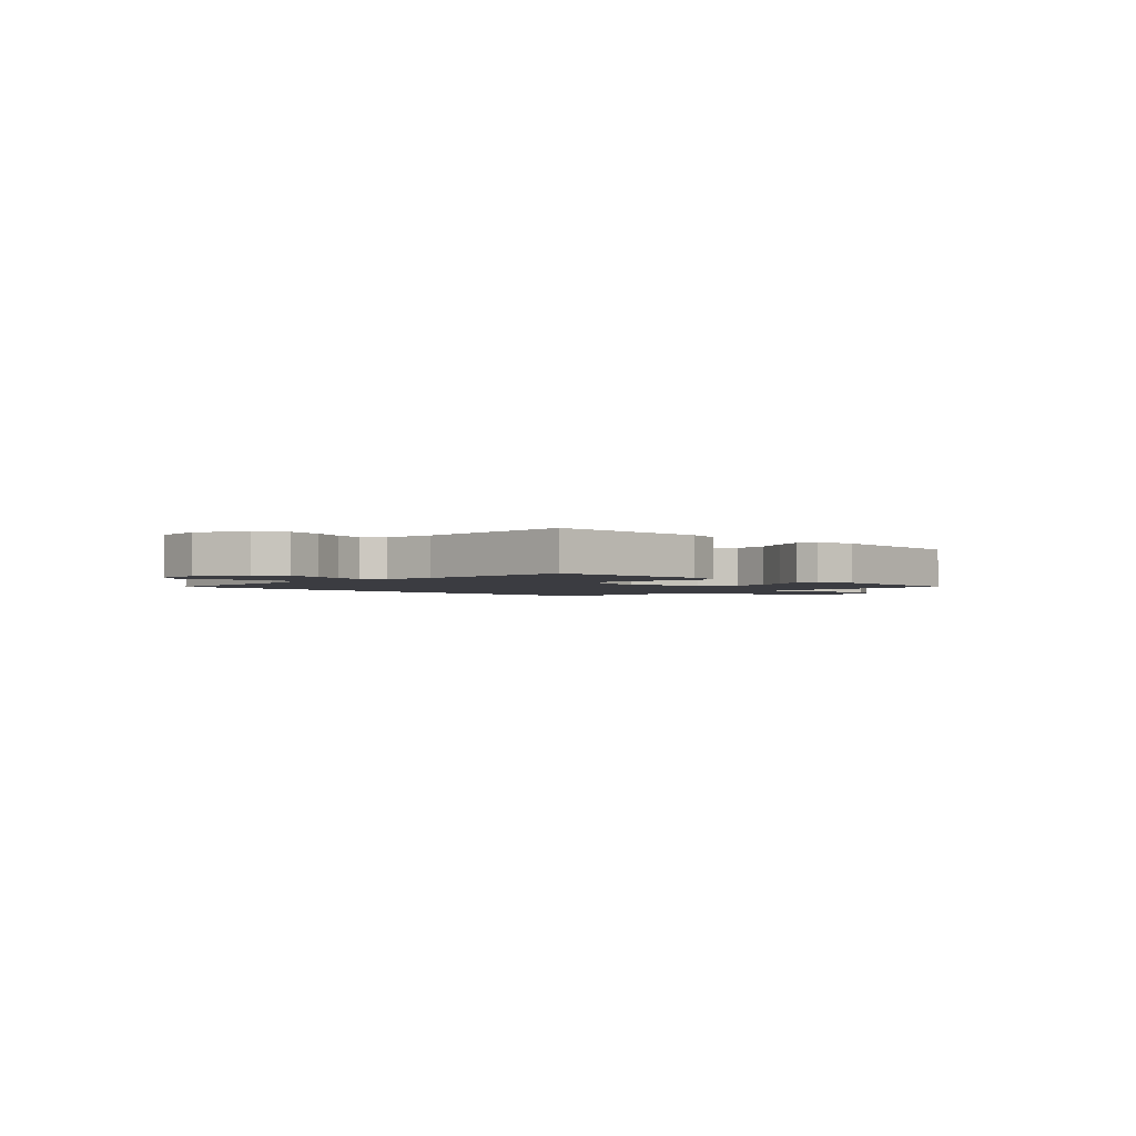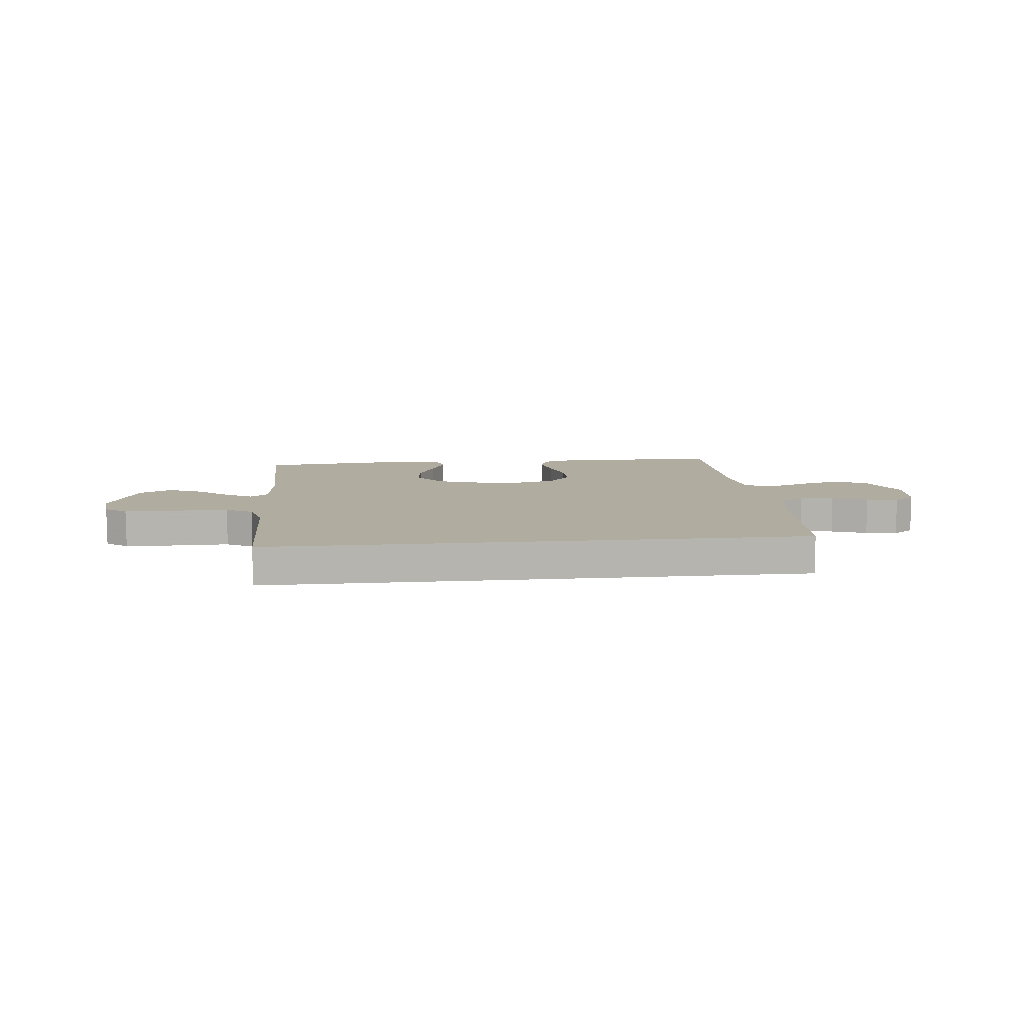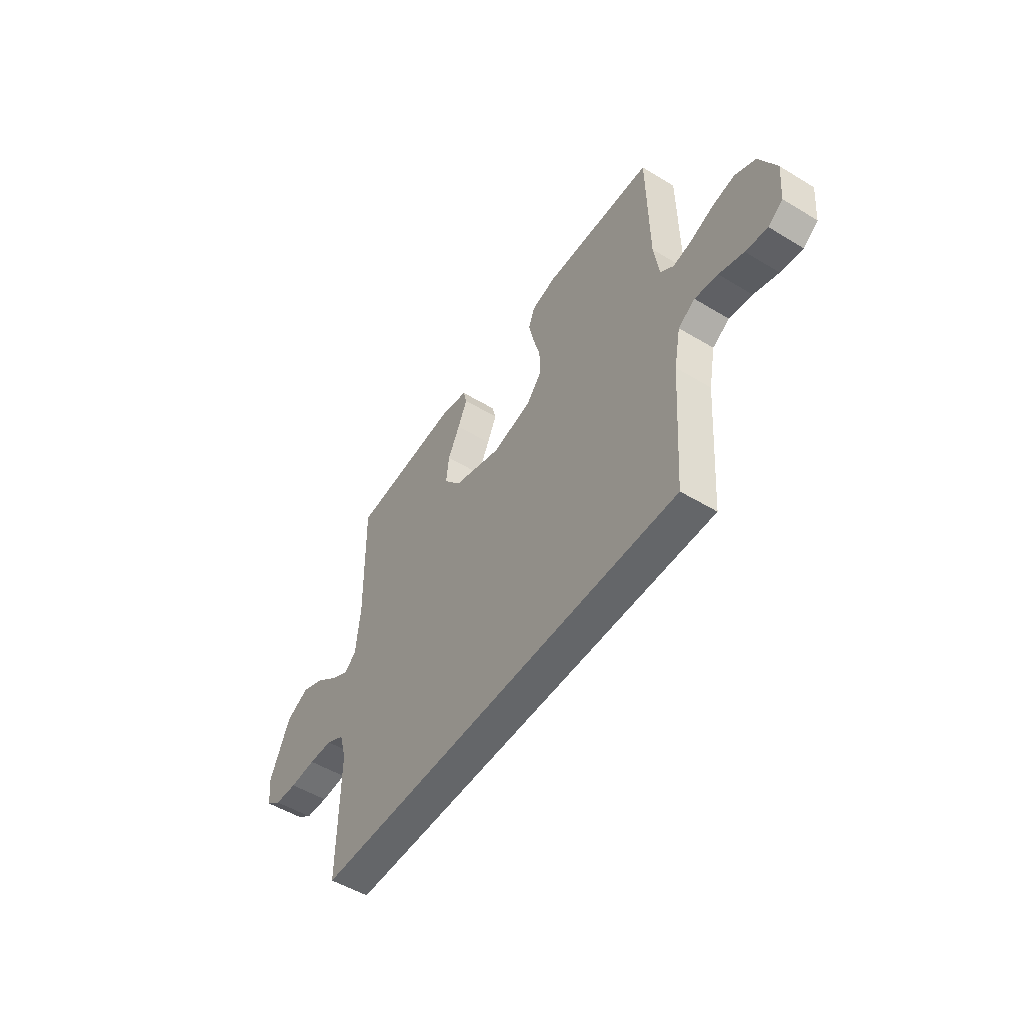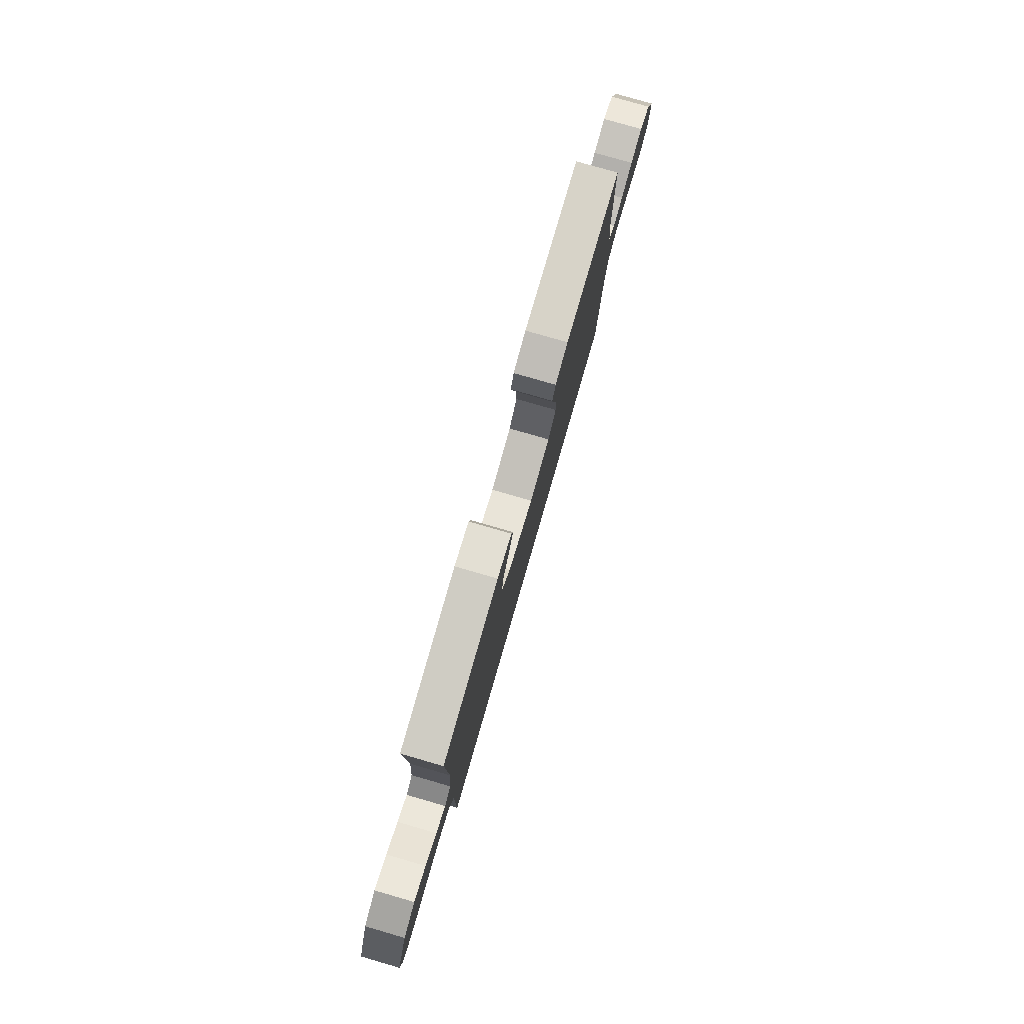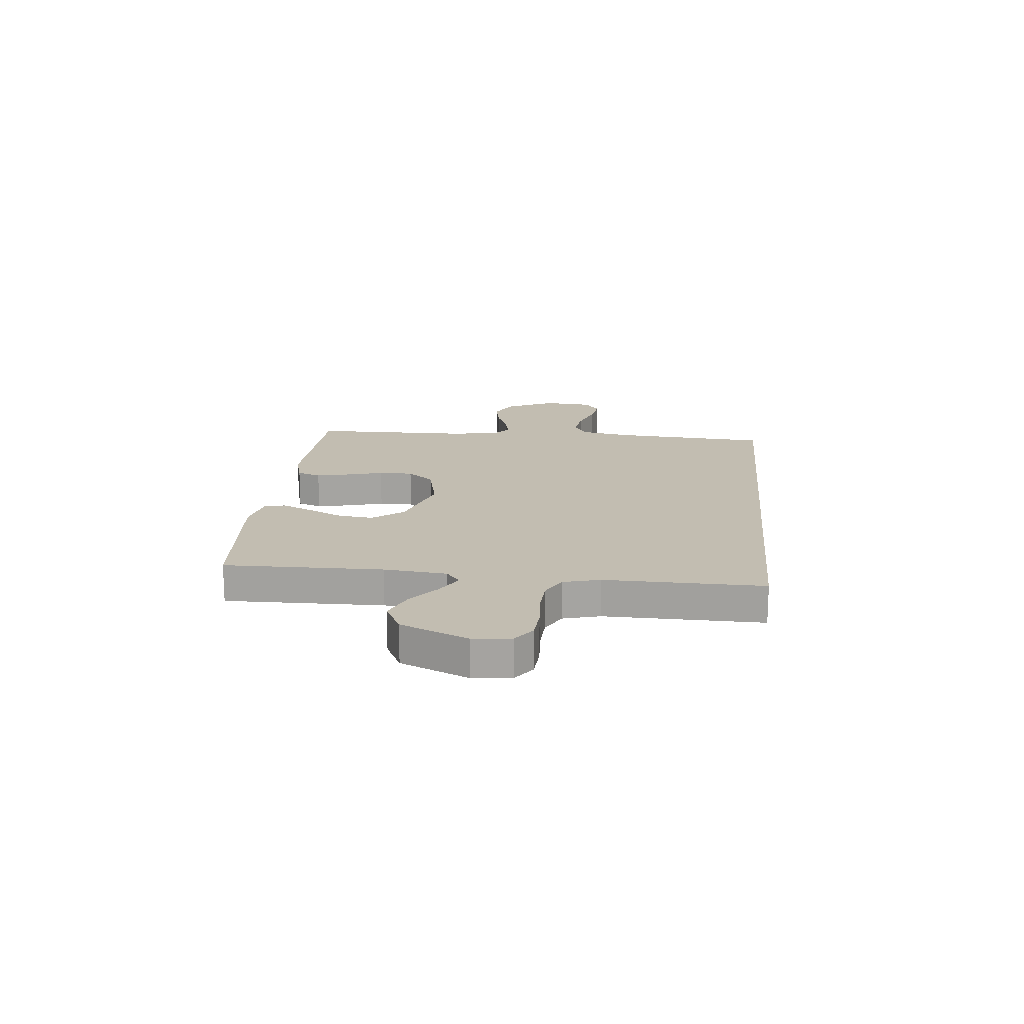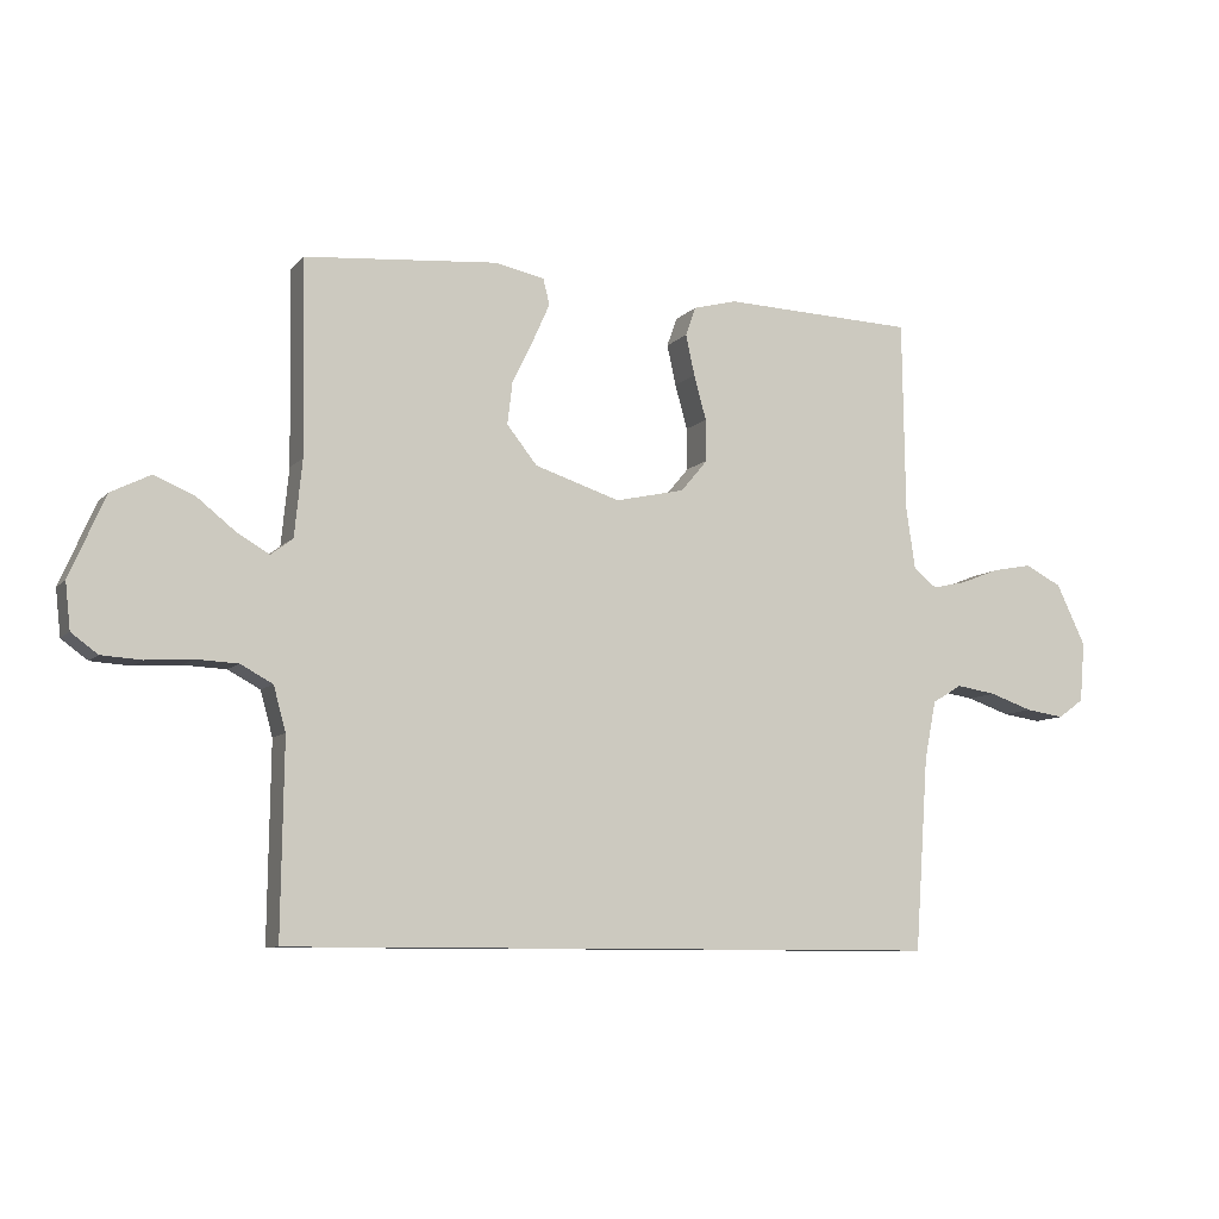
<metadata>
{"format":"obj","ext":"obj","renderer":"f3d","projection":"perspective","resolution":1024,"background":"white","views":[{"elev":-2.2,"azim":-44.6,"up":"+Y"},{"elev":9.9,"azim":174.1,"up":"+Y"},{"elev":-51.7,"azim":-123.3,"up":"+Z"},{"elev":79.2,"azim":106.1,"up":"+Z"},{"elev":17.0,"azim":95.7,"up":"+Y"},{"elev":-8.6,"azim":156.8,"up":"+Z"}]}
</metadata>
<code>
v 0.517 0.07 -0.5
v -0.51 0.07 -0.5
v -0.531 0.07 -0.2
v -0.549 0.07 -0.108
v -0.595 0.07 -0.08
v -0.658 0.07 -0.09
v -0.725 0.07 -0.113
v -0.785 0.07 -0.122
v -0.825 0.07 -0.093
v -0.833 0.07 0
v -0.787 0.07 0.095
v -0.73 0.07 0.124
v -0.667 0.07 0.112
v -0.606 0.07 0.088
v -0.554 0.07 0.077
v -0.518 0.07 0.105
v -0.504 0.07 0.2
v -0.5 0.07 0.5
v -0.2 0.07 0.51
v -0.132 0.07 0.492
v -0.116 0.07 0.447
v -0.13 0.07 0.384
v -0.149 0.07 0.315
v -0.15 0.07 0.25
v -0.108 0.07 0.2
v 0 0.07 0.176
v 0.133 0.07 0.219
v 0.18 0.07 0.278
v 0.172 0.07 0.345
v 0.139 0.07 0.412
v 0.113 0.07 0.47
v 0.123 0.07 0.51
v 0.2 0.07 0.526
v 0.5 0.07 0.5
v 0.495 0.07 0.2
v 0.507 0.07 0.081
v 0.541 0.07 0.055
v 0.591 0.07 0.084
v 0.65 0.07 0.131
v 0.713 0.07 0.158
v 0.775 0.07 0.127
v 0.83 0.07 0
v 0.822 0.07 -0.072
v 0.781 0.07 -0.102
v 0.719 0.07 -0.106
v 0.648 0.07 -0.101
v 0.582 0.07 -0.104
v 0.532 0.07 -0.131
v 0.513 0.07 -0.2
v 0.517 0 -0.5
v -0.51 0 -0.5
v -0.531 0 -0.2
v -0.549 0 -0.108
v -0.595 0 -0.08
v -0.658 0 -0.09
v -0.725 0 -0.113
v -0.785 0 -0.122
v -0.825 0 -0.093
v -0.833 0 0
v -0.787 0 0.095
v -0.73 0 0.124
v -0.667 0 0.112
v -0.606 0 0.088
v -0.554 0 0.077
v -0.518 0 0.105
v -0.504 0 0.2
v -0.5 0 0.5
v -0.2 0 0.51
v -0.132 0 0.492
v -0.116 0 0.447
v -0.13 0 0.384
v -0.149 0 0.315
v -0.15 0 0.25
v -0.108 0 0.2
v 0 0 0.176
v 0.133 0 0.219
v 0.18 0 0.278
v 0.172 0 0.345
v 0.139 0 0.412
v 0.113 0 0.47
v 0.123 0 0.51
v 0.2 0 0.526
v 0.5 0 0.5
v 0.495 0 0.2
v 0.507 0 0.081
v 0.541 0 0.055
v 0.591 0 0.084
v 0.65 0 0.131
v 0.713 0 0.158
v 0.775 0 0.127
v 0.83 0 0
v 0.822 0 -0.072
v 0.781 0 -0.102
v 0.719 0 -0.106
v 0.648 0 -0.101
v 0.582 0 -0.104
v 0.532 0 -0.131
v 0.513 0 -0.2
f 43 44 45 46
f 43 46 47
f 42 43 47
f 41 42 47
f 38 39 40 41
f 37 38 41 47
f 36 37 47 48
f 32 33 34 35
f 32 35 36
f 29 30 31 32
f 29 32 36 48
f 20 21 22 23
f 18 19 20 23
f 17 18 23 24
f 16 17 24 25
f 11 12 13 14
f 11 14 15
f 10 11 15
f 9 10 15
f 6 7 8 9
f 5 6 9 15
f 4 5 15 16
f 49 1 2 3
f 28 29 48 49
f 27 28 49
f 26 27 49 3
f 16 25 26
f 3 4 16 26
f 95 94 93 92
f 96 95 92
f 96 92 91
f 96 91 90
f 90 89 88 87
f 96 90 87 86
f 97 96 86 85
f 84 83 82 81
f 85 84 81
f 81 80 79 78
f 97 85 81 78
f 72 71 70 69
f 72 69 68 67
f 73 72 67 66
f 74 73 66 65
f 63 62 61 60
f 64 63 60
f 64 60 59
f 64 59 58
f 58 57 56 55
f 64 58 55 54
f 65 64 54 53
f 52 51 50 98
f 98 97 78 77
f 98 77 76
f 52 98 76 75
f 75 74 65
f 75 65 53 52
f 1 50 51 2
f 2 51 52 3
f 3 52 53 4
f 4 53 54 5
f 5 54 55 6
f 6 55 56 7
f 7 56 57 8
f 8 57 58 9
f 9 58 59 10
f 10 59 60 11
f 11 60 61 12
f 12 61 62 13
f 13 62 63 14
f 14 63 64 15
f 15 64 65 16
f 16 65 66 17
f 17 66 67 18
f 18 67 68 19
f 19 68 69 20
f 20 69 70 21
f 21 70 71 22
f 22 71 72 23
f 23 72 73 24
f 24 73 74 25
f 25 74 75 26
f 26 75 76 27
f 27 76 77 28
f 28 77 78 29
f 29 78 79 30
f 30 79 80 31
f 31 80 81 32
f 32 81 82 33
f 33 82 83 34
f 34 83 84 35
f 35 84 85 36
f 36 85 86 37
f 37 86 87 38
f 38 87 88 39
f 39 88 89 40
f 40 89 90 41
f 41 90 91 42
f 42 91 92 43
f 43 92 93 44
f 44 93 94 45
f 45 94 95 46
f 46 95 96 47
f 47 96 97 48
f 48 97 98 49
f 49 98 50 1

</code>
